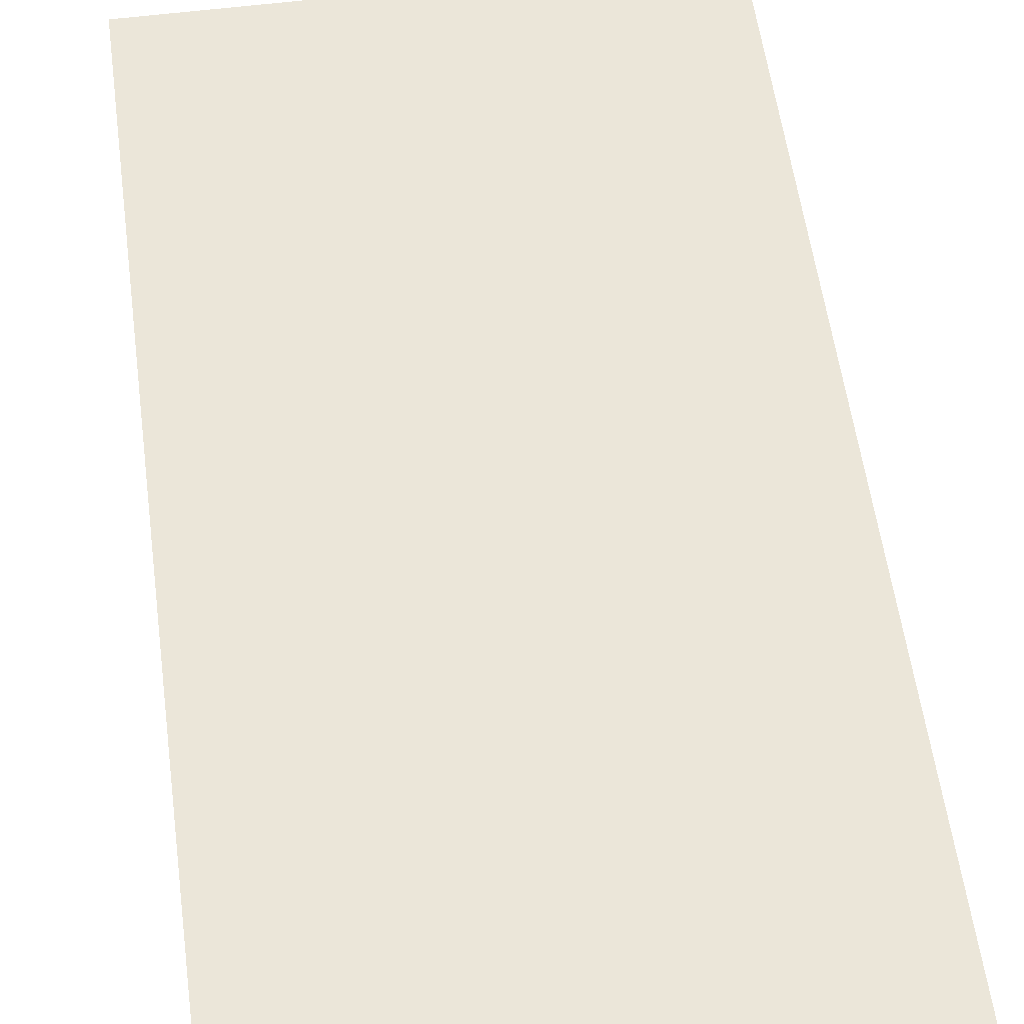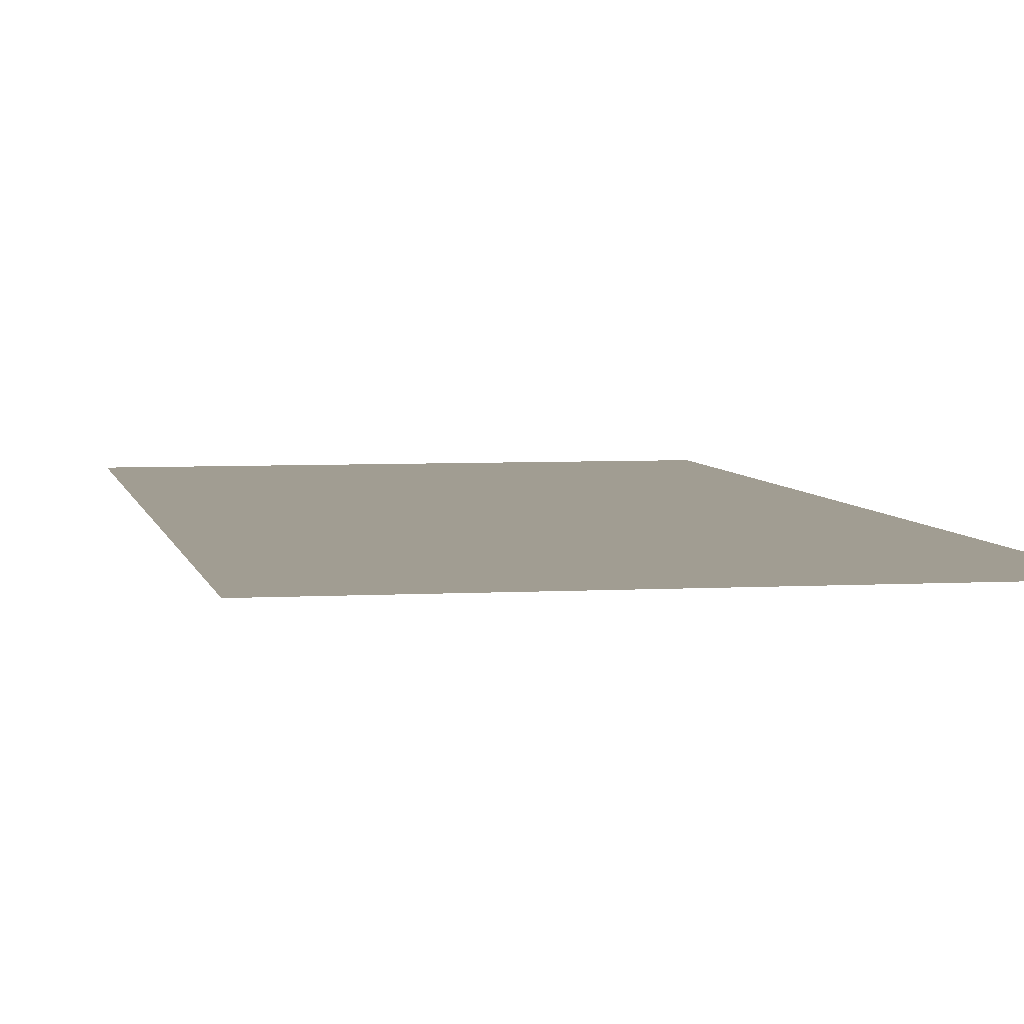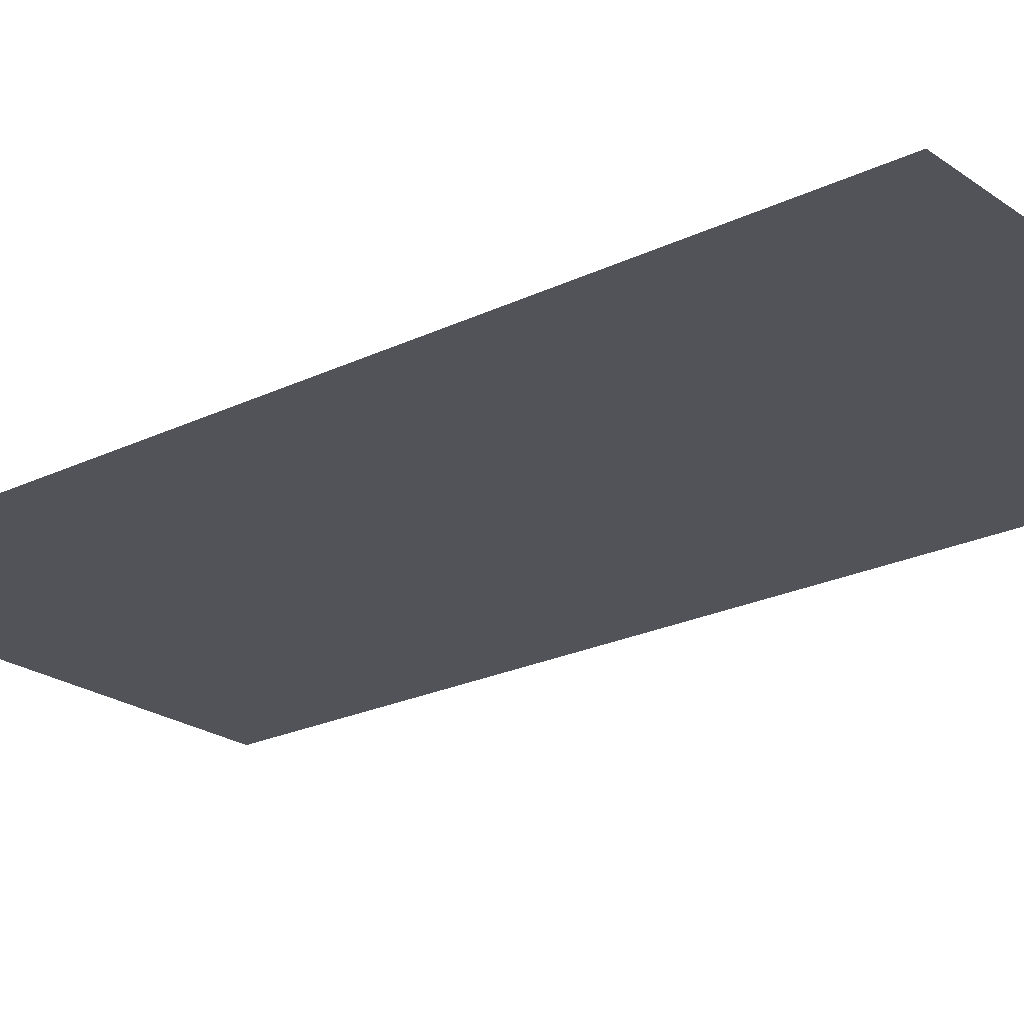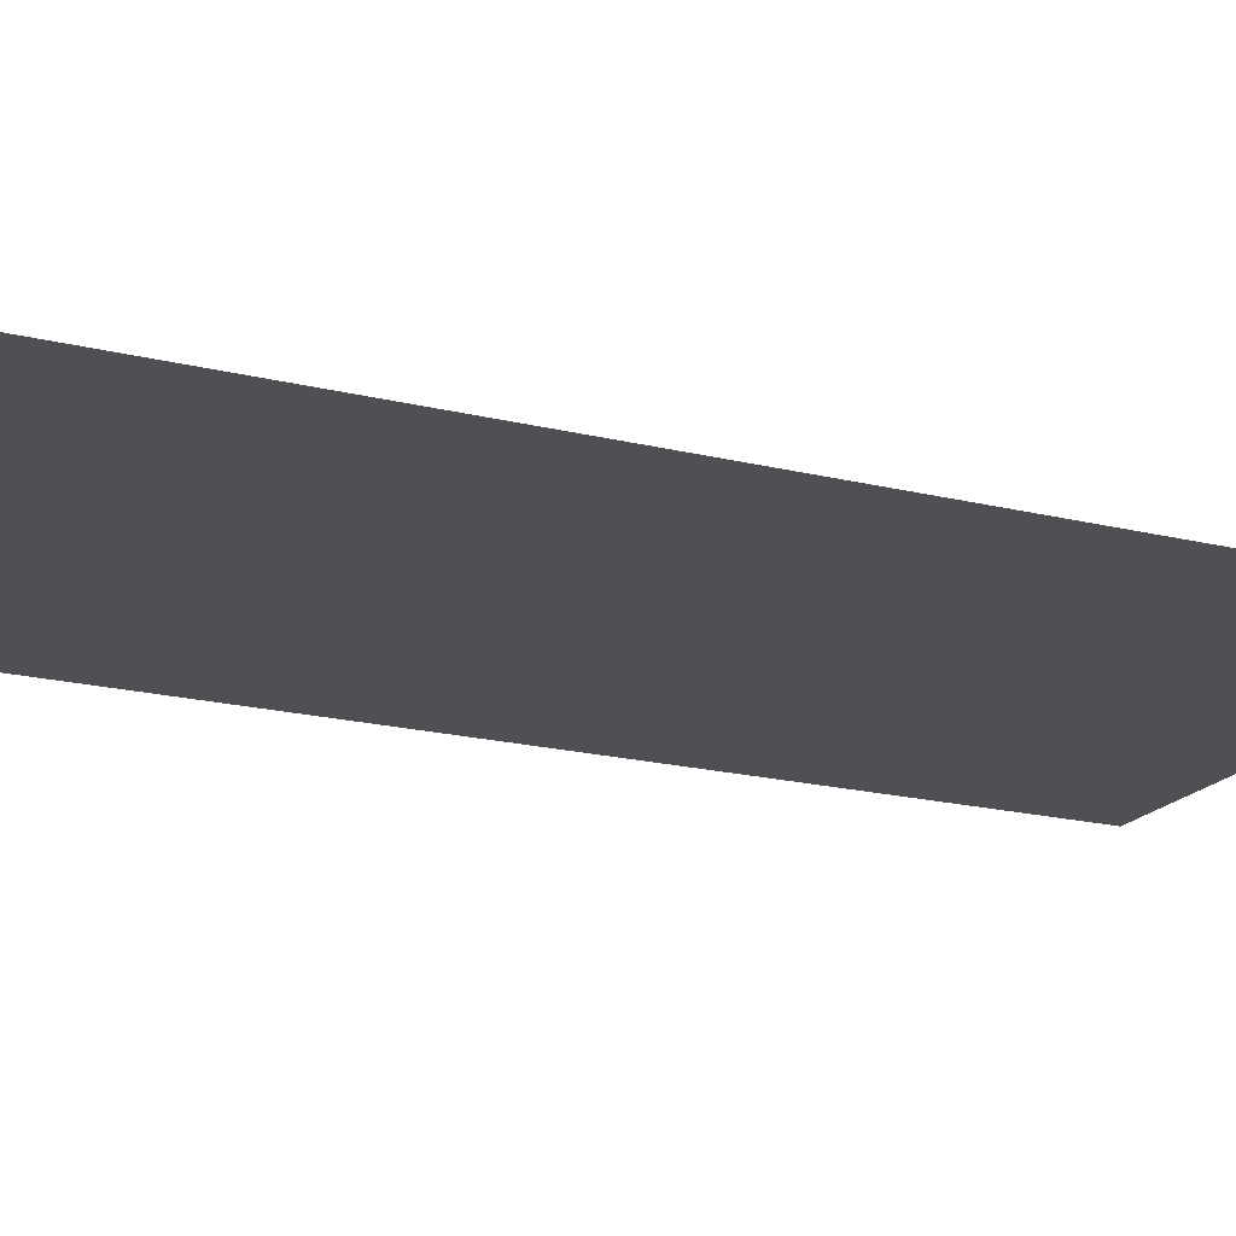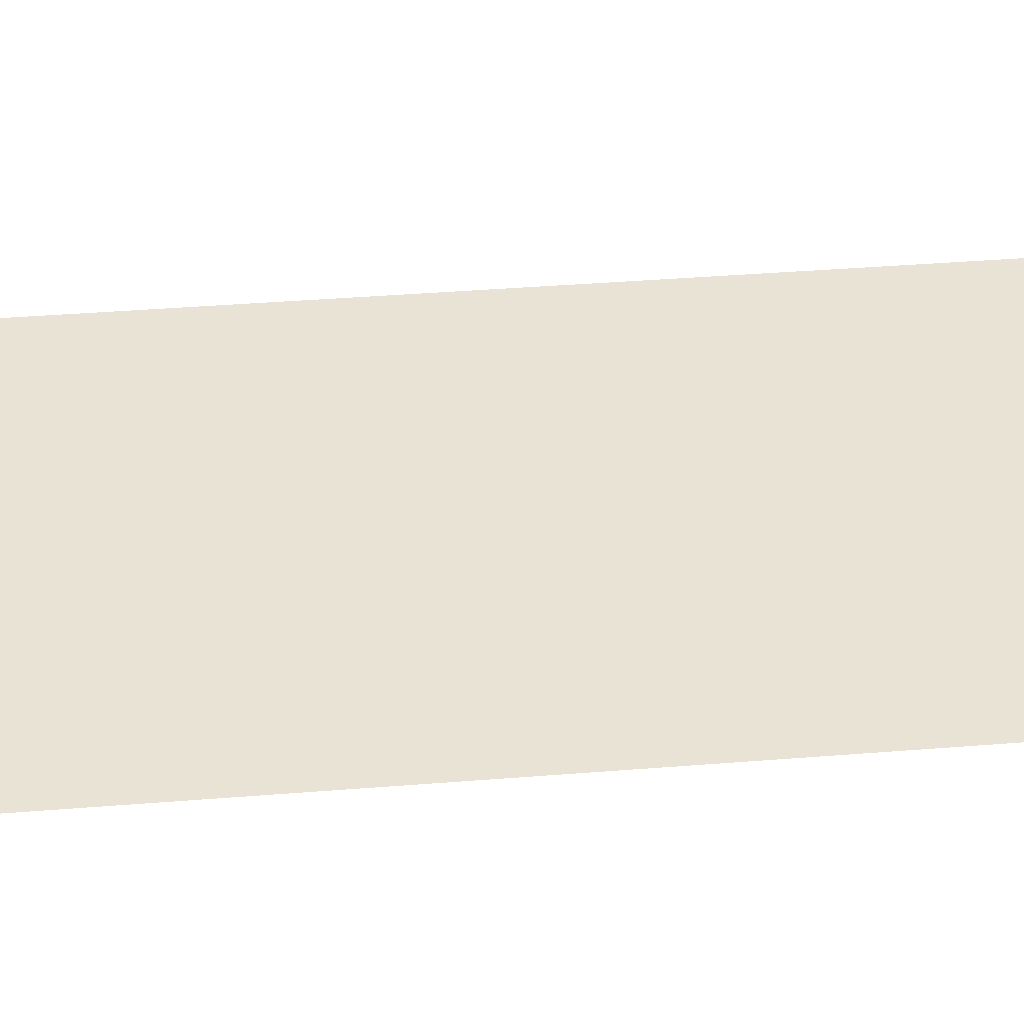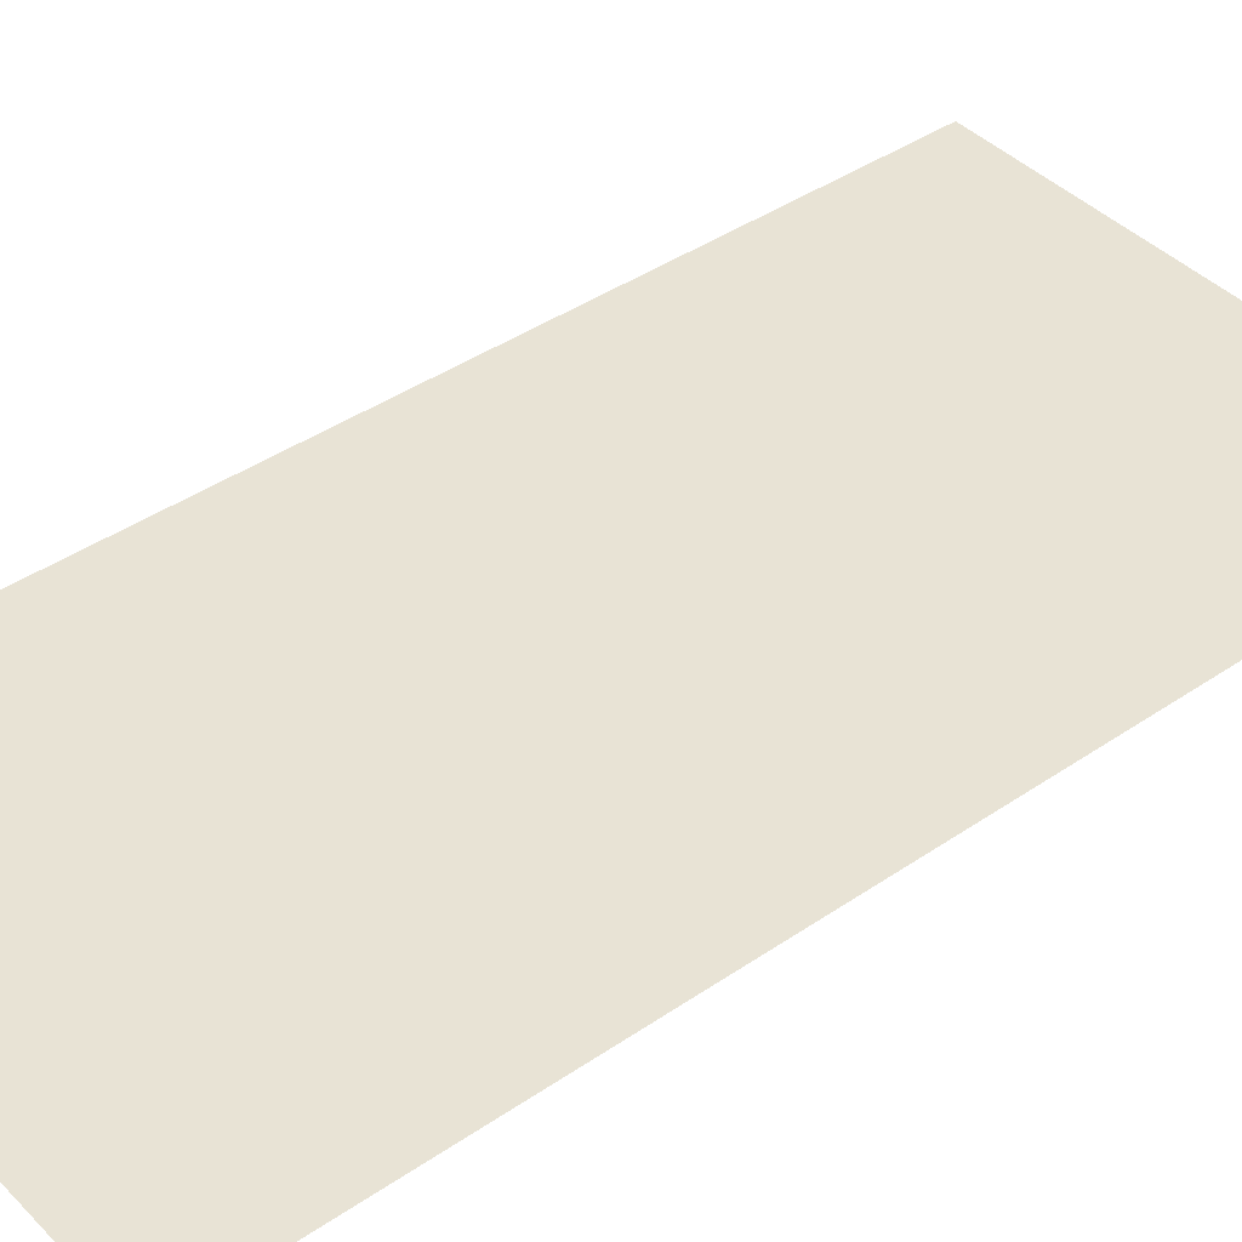
<metadata>
{"format":"obj","ext":"obj","renderer":"f3d","projection":"perspective","resolution":1024,"background":"white","views":[{"elev":56.0,"azim":172.4,"up":"+Z"},{"elev":4.8,"azim":-10.8,"up":"+Z"},{"elev":-22.7,"azim":-50.3,"up":"+Z"},{"elev":-19.0,"azim":-115.3,"up":"+Z"},{"elev":42.3,"azim":84.6,"up":"+Z"},{"elev":41.3,"azim":50.4,"up":"+Z"}]}
</metadata>
<code>
v -12.16 -23.04 0
v -12.8 -23.04 0
v -12.8 -22.4 0
v -12.16 -22.4 0
v -12.16 -23.68 0
v -12.8 -23.68 0
v -12.8 -23.04 0
v -12.16 -23.04 0
g dorf_mesh_0011
f 1 2 3 4
f 5 6 7 8

</code>
